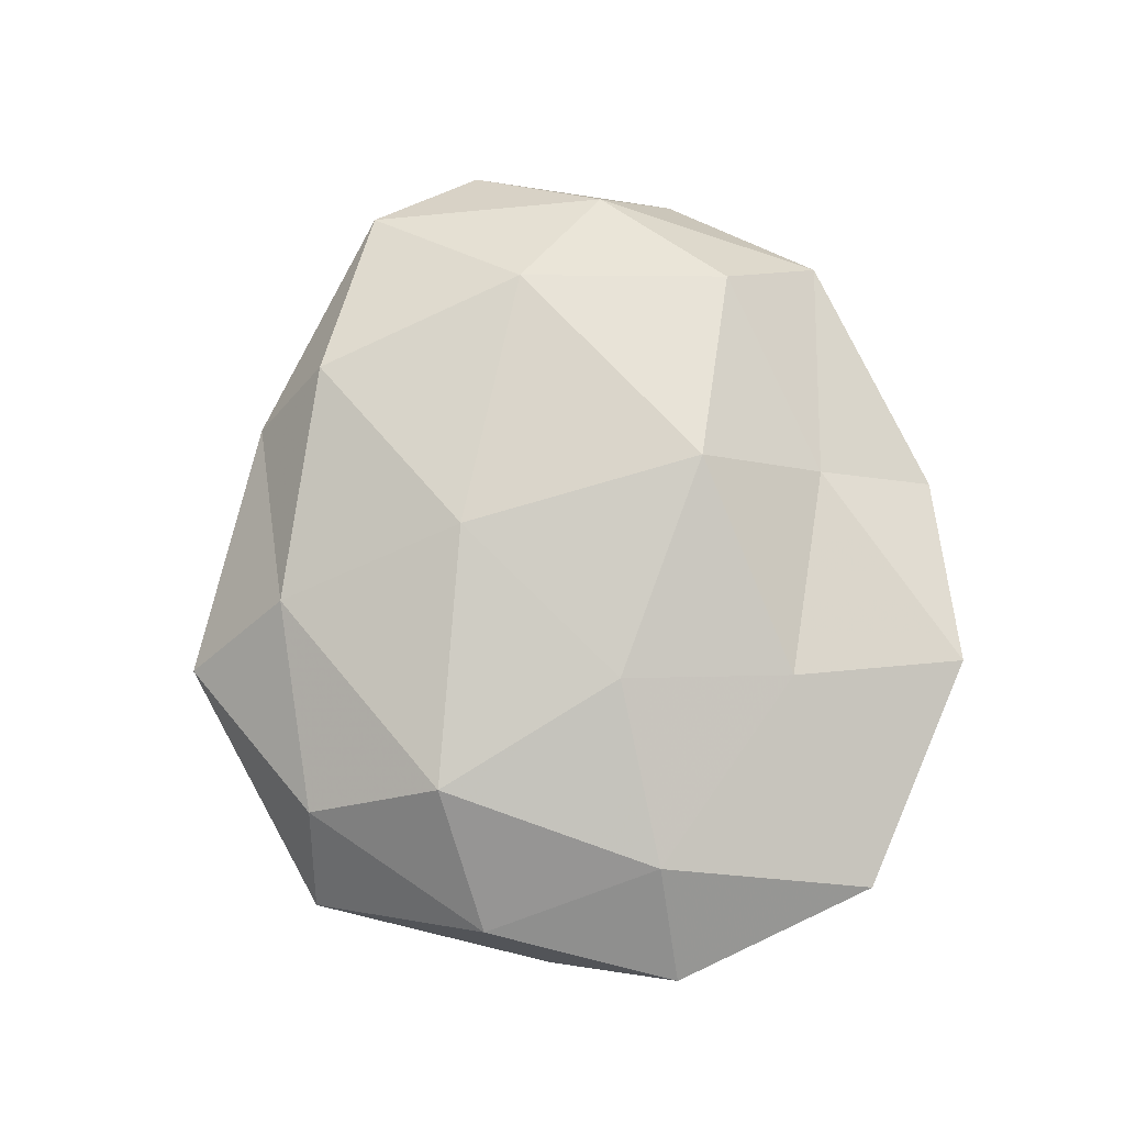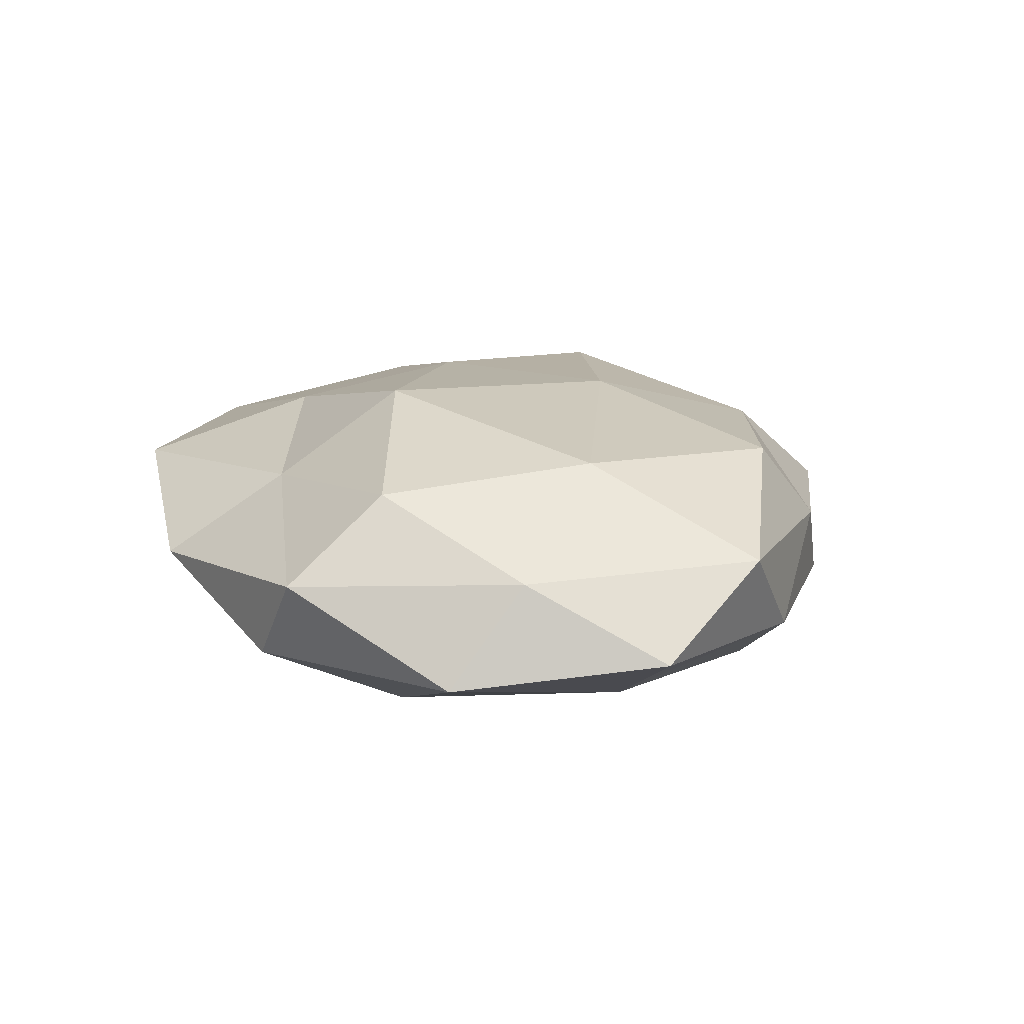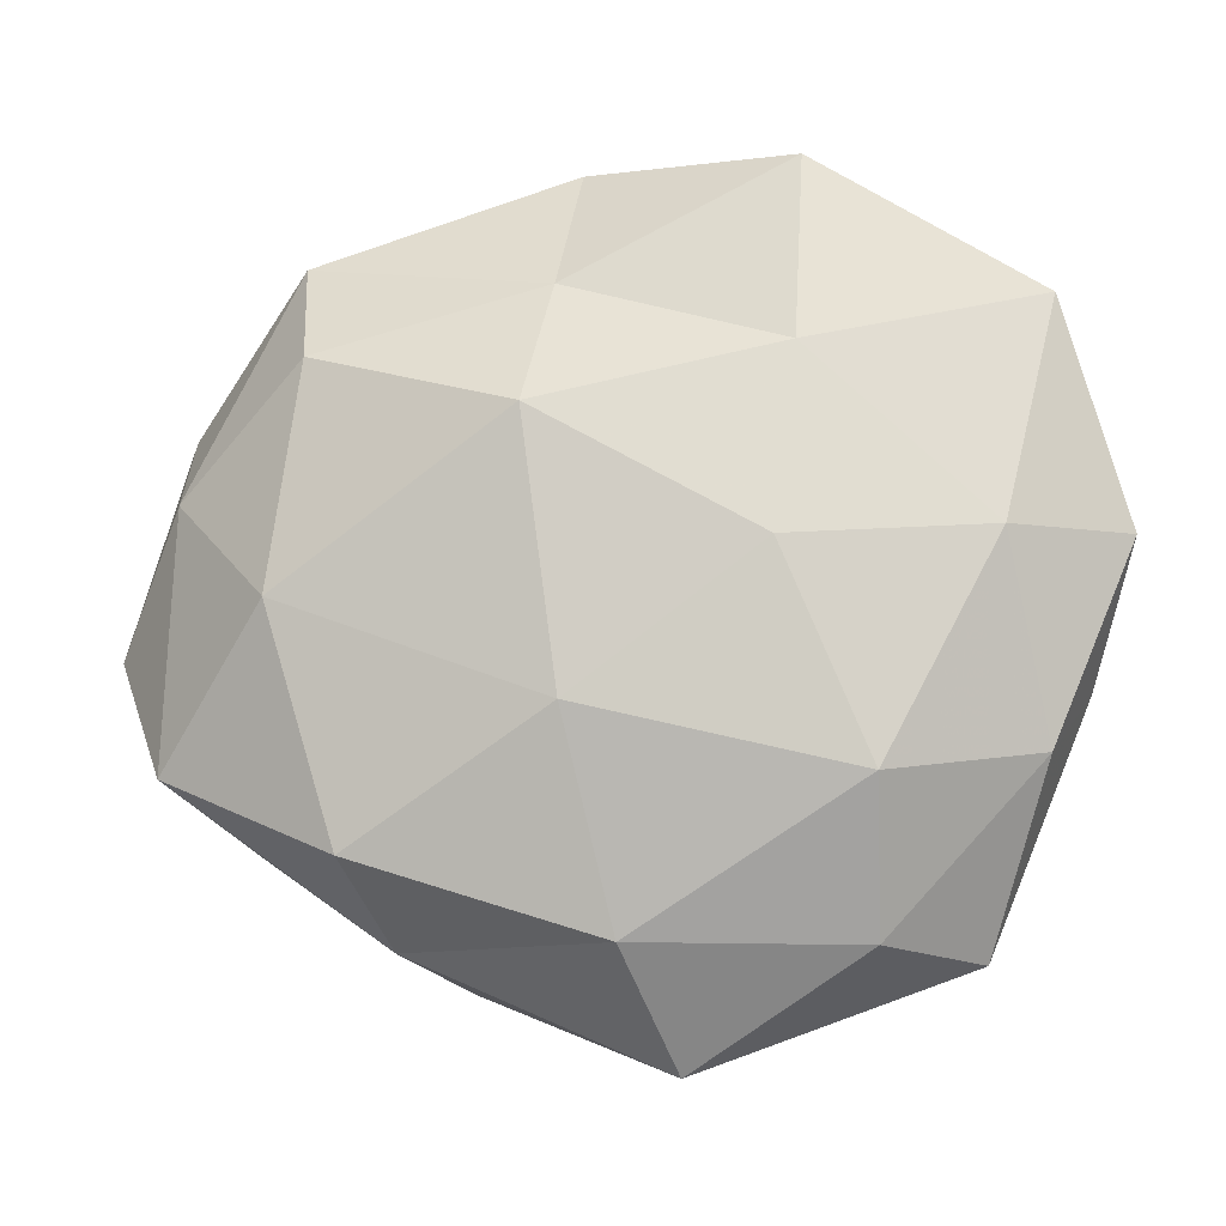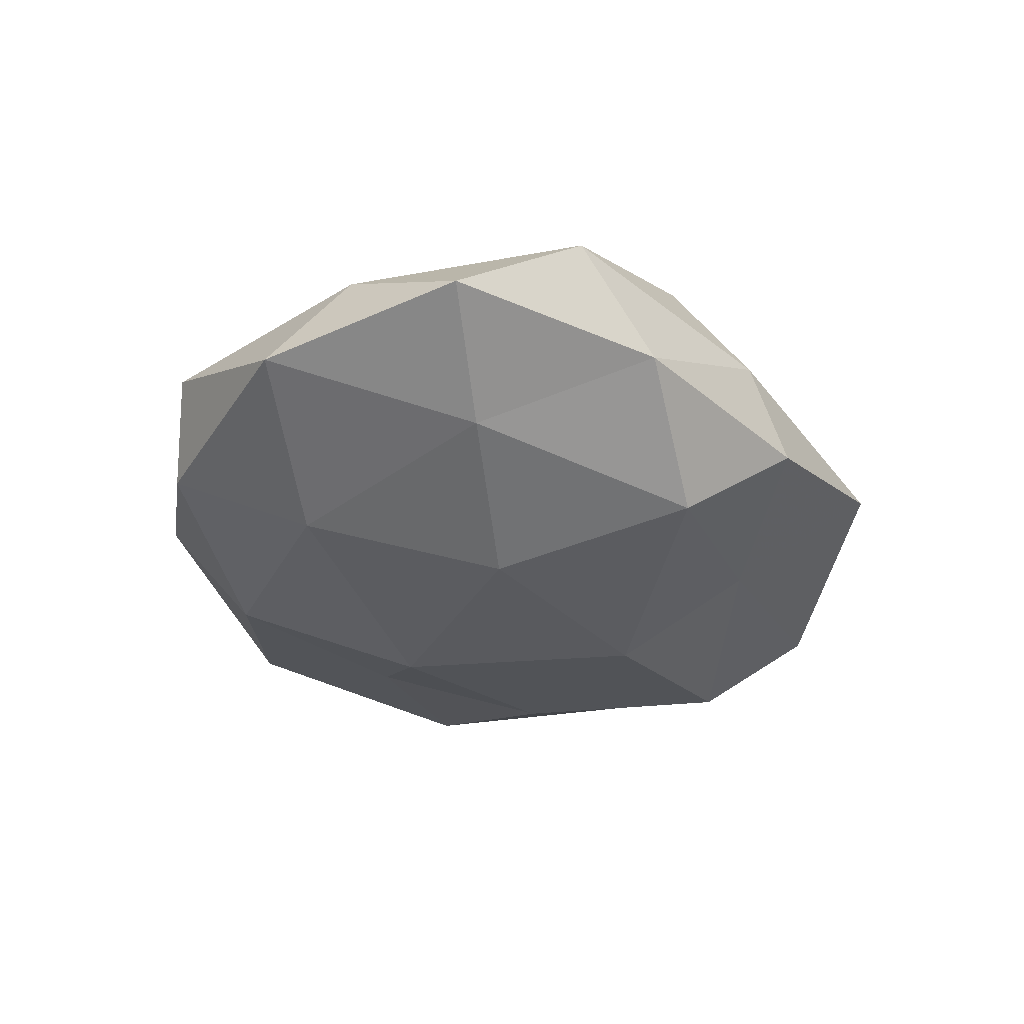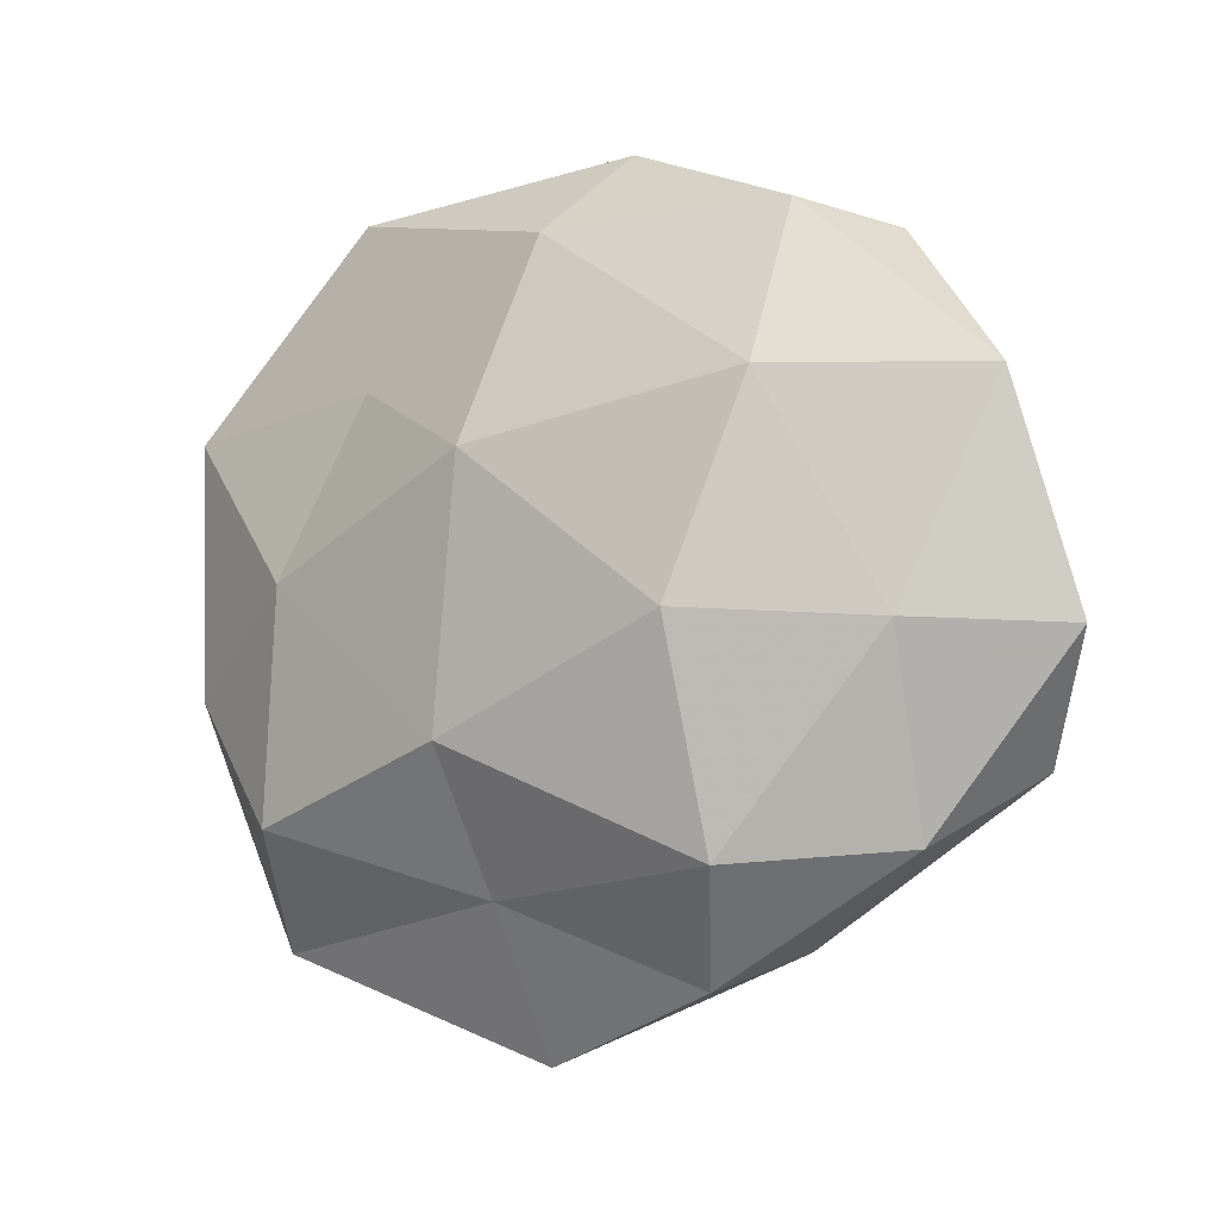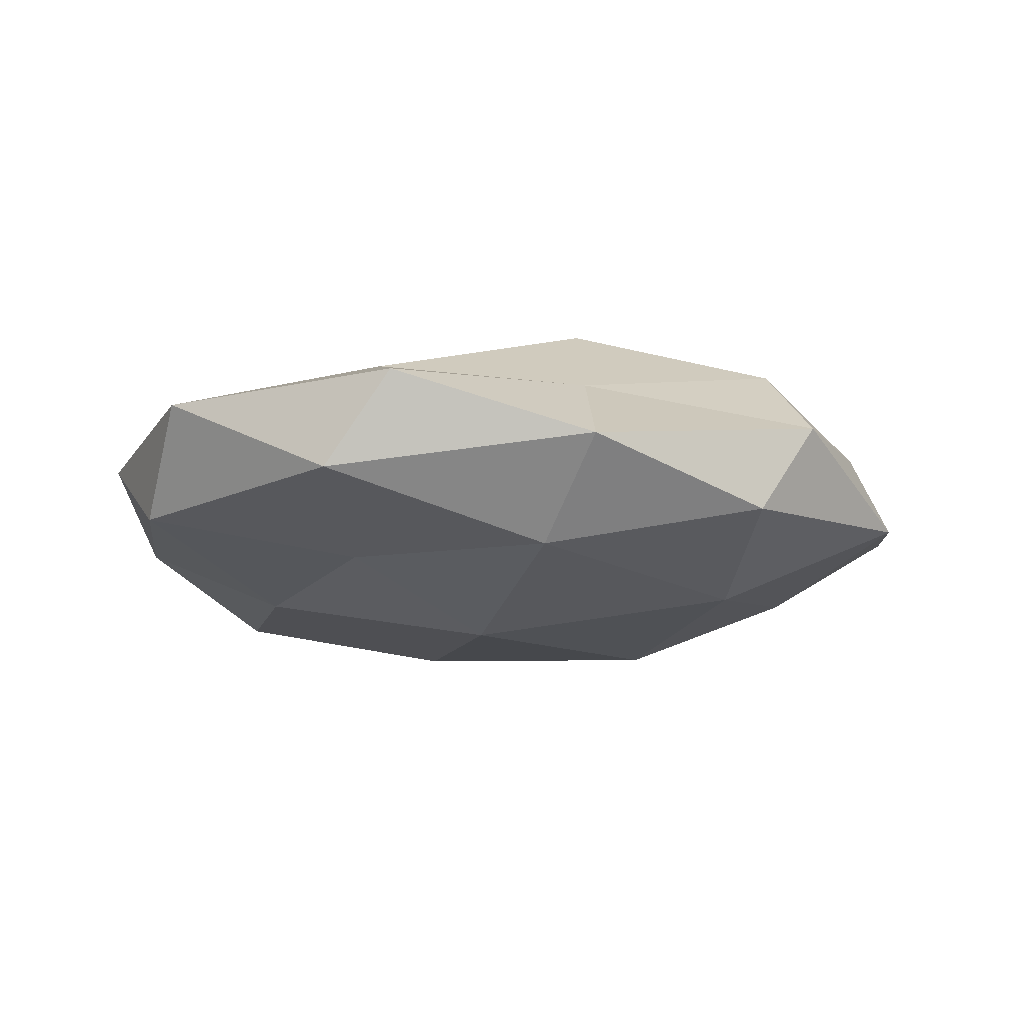
<metadata>
{"format":"obj","ext":"obj","renderer":"f3d","projection":"perspective","resolution":1024,"background":"white","views":[{"elev":77.7,"azim":81.5,"up":"+Z"},{"elev":17.6,"azim":-106.3,"up":"+Z"},{"elev":-10.7,"azim":8.9,"up":"+Y"},{"elev":-33.3,"azim":-79.3,"up":"+Z"},{"elev":-4.3,"azim":-149.3,"up":"+Y"},{"elev":-11.7,"azim":172.0,"up":"+Z"}]}
</metadata>
<code>
v -0.03323 0.02539 0.01475
v 0.04315 0.004352 0.01284
v 0.05184 -0.01126 -0.006374
v -0.023 -0.02999 -0.01693
v 0.03623 -0.0265 -0.01505
v 0.02161 0.04843 0.007712
v -0.01986 -0.003489 -0.02163
v 0.0191 0.002748 0.01897
v -0.05169 0.02144 -0.00611
v -0.004354 0.04987 -1.484e-05
v -0.005831 0.03383 0.01044
v -0.01755 -0.04372 -0.006769
v -0.0365 -0.002074 0.01769
v 0.001358 -0.0393 0.0125
v 0.0398 -0.04116 -0.004336
v 0.0005719 0.03929 -0.01245
v 0.04909 0.0315 0.006304
v 0.02414 0.02329 -0.01197
v -0.04191 -0.02836 -0.00547
v -0.003639 -0.01447 0.02018
v 0.02873 -0.03954 0.007203
v -0.02754 0.02186 -0.01642
v 0.05188 0.01965 -0.006864
v -0.04205 -0.004751 -0.01293
v -0.02808 0.04106 -0.00738
v 0.005805 0.01488 -0.02104
v 0.0296 0.04458 -0.004353
v 0.00781 -0.03437 -0.01036
v 0.04731 -0.01916 0.005522
v -0.05107 -0.0204 0.00717
v 0.02946 -0.02215 0.01656
v 0.009056 -0.0168 -0.02059
v 0.05706 0.004814 0.002807
v 0.006614 -0.05326 0.0001744
v -0.05886 -0.005455 -0.002834
v -0.0359 0.03878 0.004267
v -0.007588 0.01745 0.02193
v -0.02853 -0.03 0.01541
v 0.02127 0.02512 0.01448
v -0.02436 -0.03972 0.003995
v -0.04972 0.01091 0.006503
v 0.03409 0.001541 -0.0155
f 10 11 6
f 3 15 5
f 19 4 12
f 24 7 4
f 24 4 19
f 24 22 7
f 9 22 24
f 10 16 25
f 9 25 22
f 22 25 16
f 26 16 18
f 7 22 26
f 22 16 26
f 6 27 10
f 27 16 10
f 17 27 6
f 27 18 16
f 23 27 17
f 23 18 27
f 12 4 28
f 5 15 28
f 29 15 3
f 29 21 15
f 2 8 31
f 31 8 20
f 31 20 14
f 21 31 14
f 2 31 29
f 29 31 21
f 4 7 32
f 26 32 7
f 4 32 28
f 28 32 5
f 33 17 2
f 33 3 23
f 33 23 17
f 33 2 29
f 33 29 3
f 14 34 21
f 15 21 34
f 28 34 12
f 15 34 28
f 35 9 24
f 35 24 19
f 35 19 30
f 36 1 11
f 36 11 10
f 9 36 25
f 25 36 10
f 37 11 1
f 1 13 37
f 37 20 8
f 13 20 37
f 13 38 20
f 14 20 38
f 30 38 13
f 2 39 8
f 39 6 11
f 17 39 2
f 17 6 39
f 8 39 37
f 39 11 37
f 19 12 40
f 19 40 30
f 40 12 34
f 40 34 14
f 38 40 14
f 30 40 38
f 41 13 1
f 30 13 41
f 35 41 9
f 35 30 41
f 41 1 36
f 41 36 9
f 3 5 42
f 3 42 23
f 23 42 18
f 18 42 26
f 42 5 32
f 42 32 26

</code>
